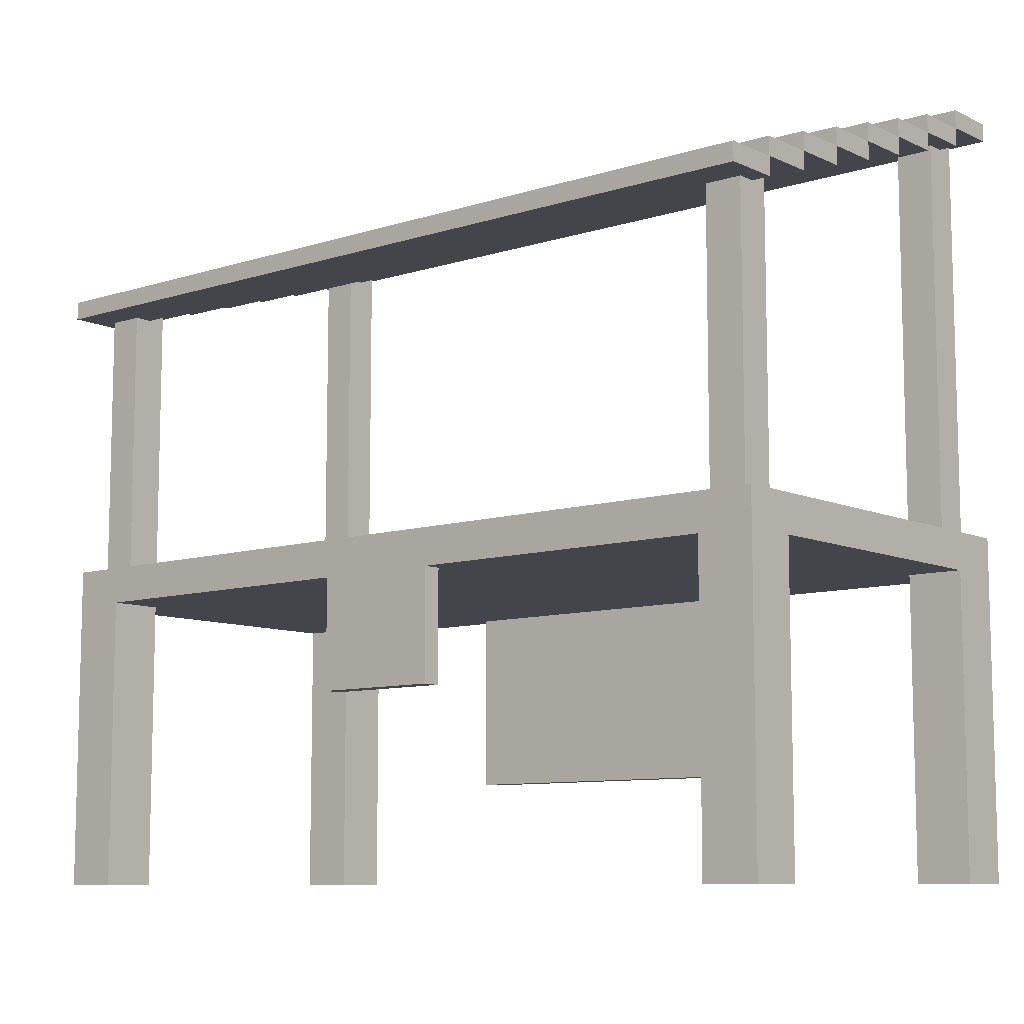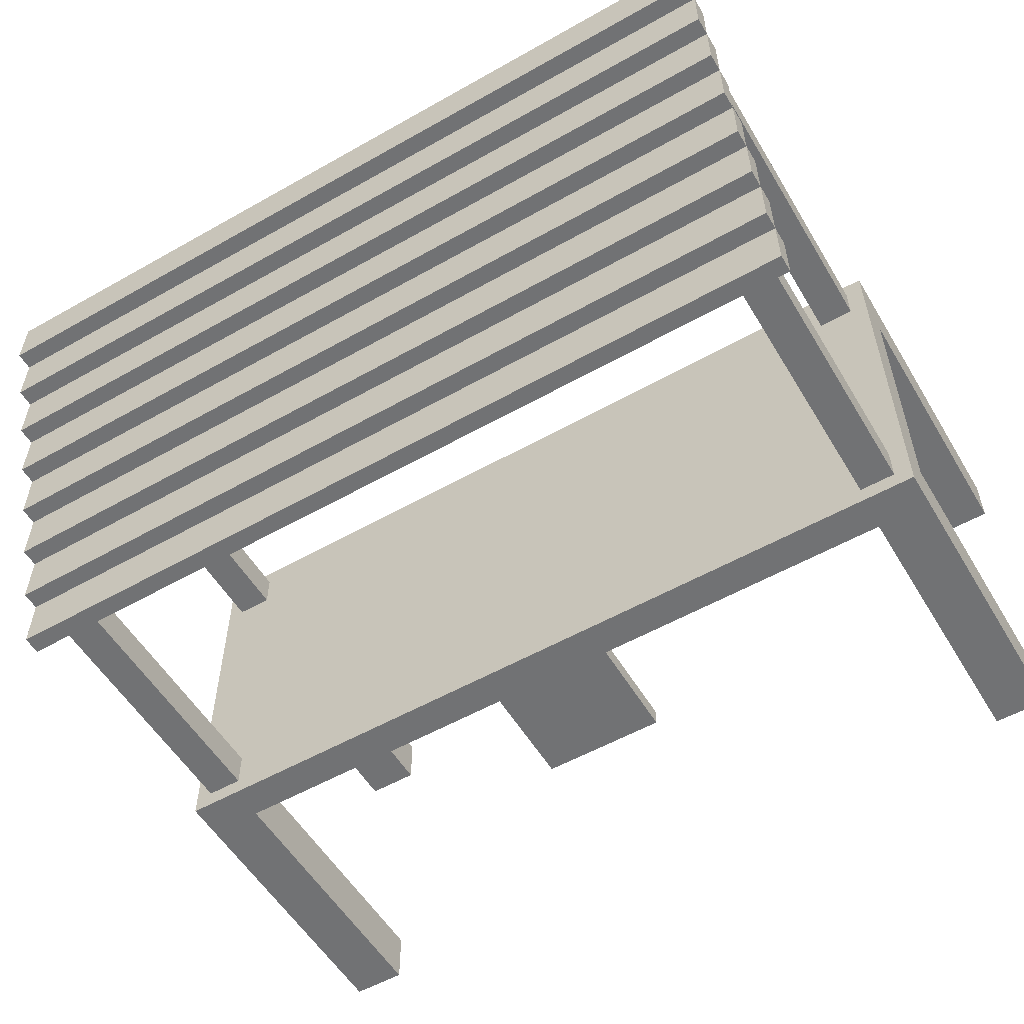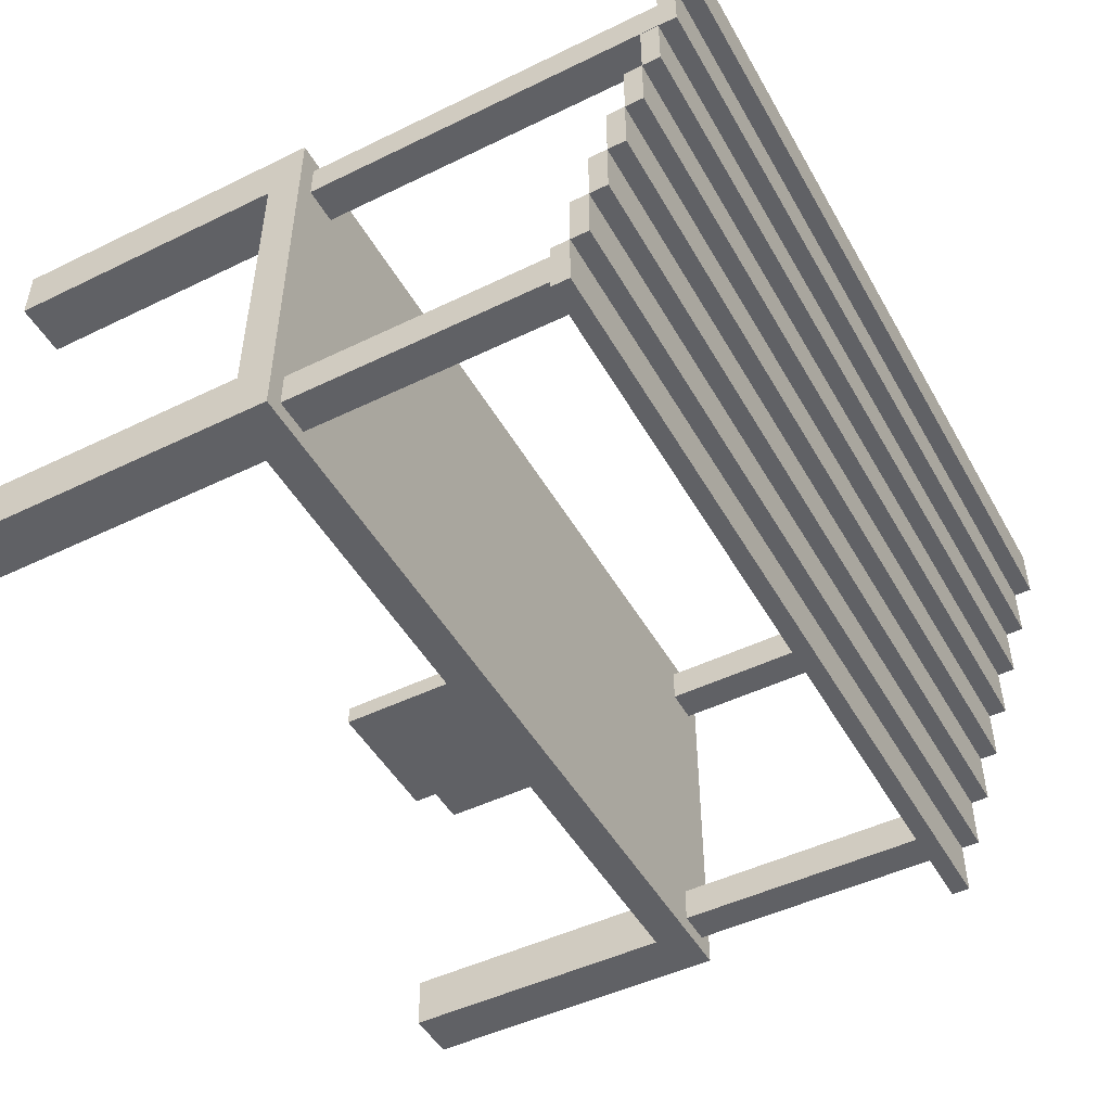
<metadata>
{"format":"obj","ext":"obj","renderer":"f3d","projection":"perspective","resolution":1024,"background":"white","views":[{"elev":-9.2,"azim":-139.9,"up":"+Y"},{"elev":-55.5,"azim":-149.3,"up":"+Z"},{"elev":-48.2,"azim":118.5,"up":"+Z"}]}
</metadata>
<code>
o
v -2.4 0 1
v -2.4 0 0.7
v -2.4 0 -0.9
v -2.4 0 -1.2
v -2.4 1.6 1
v -2.4 1.6 0.7
v -2.4 1.6 0.6
v -2.4 1.6 0.1
v -2.4 1.6 -0.3
v -2.4 1.6 -0.8
v -2.4 1.6 -0.9
v -2.4 1.6 -1.2
v -2.4 1.8 1
v -2.4 1.8 0.6
v -2.4 1.8 0.1
v -2.4 1.8 -0.3
v -2.4 1.8 -0.8
v -2.4 1.8 -1.2
v -2.4 3.3 -1
v -2.4 3.3 -1.3
v -2.4 3.4 -0.7
v -2.4 3.4 -1
v -2.4 3.4 -1.3
v -2.4 3.5 -0.4
v -2.4 3.5 -0.7
v -2.4 3.5 -1
v -2.4 3.6 -0.1
v -2.4 3.6 -0.4
v -2.4 3.6 -0.7
v -2.4 3.7 0.2
v -2.4 3.7 -0.1
v -2.4 3.7 -0.4
v -2.4 3.8 0.5
v -2.4 3.8 0.2
v -2.4 3.8 -0.1
v -2.4 3.9 0.8
v -2.4 3.9 0.5
v -2.4 3.9 0.2
v -2.4 4 1.1
v -2.4 4 0.8
v -2.4 4 0.5
v -2.4 4.1 1.1
v -2.4 4.1 0.8
v -2.3 1.8 0.9
v -2.3 1.8 0.7
v -2.3 1.8 -0.9
v -2.3 1.8 -1.1
v -2.3 3.3 -1
v -2.3 3.3 -1.1
v -2.3 3.4 -0.9
v -2.3 3.4 -1
v -2.3 3.9 0.8
v -2.3 3.9 0.7
v -2.3 4 0.9
v -2.3 4 0.8
v -1.1 0.6 1
v -1.1 0.6 0.9
v -1.1 1.6 1
v -1.1 1.6 0.9
v -0.4 1 -1.1
v -0.4 1 -1.2
v -0.4 1.6 -1.1
v -0.4 1.6 -1.2
v 2 0 1
v 2 0 0.7
v 2 0 -0.9
v 2 0 -1.2
v 2 1.6 1
v 2 1.6 0.7
v 2 1.6 -0.9
v 2 1.6 -1.2
v 2 1.8 0.9
v 2 1.8 0.7
v 2 1.8 -0.9
v 2 1.8 -1.1
v 2 3.3 -1
v 2 3.3 -1.1
v 2 3.4 -0.9
v 2 3.4 -1
v 2 3.9 0.8
v 2 3.9 0.7
v 2 4 0.9
v 2 4 0.8
v -2.1 0 1
v -2.1 0 0.7
v -2.1 0 -0.9
v -2.1 0 -1.2
v -2.1 1.6 1
v -2.1 1.6 0.7
v -2.1 1.6 -0.9
v -2.1 1.6 -1.2
v -2.1 1.8 0.9
v -2.1 1.8 0.7
v -2.1 1.8 -0.9
v -2.1 1.8 -1.1
v -2.1 3.3 -1
v -2.1 3.3 -1.1
v -2.1 3.4 -0.9
v -2.1 3.4 -1
v -2.1 3.9 0.8
v -2.1 3.9 0.7
v -2.1 4 0.9
v -2.1 4 0.8
v 0.3 1 -1.1
v 0.3 1 -1.2
v 0.3 1.6 -1.1
v 0.3 1.6 -1.2
v 1 0.6 1
v 1 0.6 0.9
v 1 1.6 1
v 1 1.6 0.9
v 2.2 1.8 0.9
v 2.2 1.8 0.7
v 2.2 1.8 -0.9
v 2.2 1.8 -1.1
v 2.2 3.3 -1
v 2.2 3.3 -1.1
v 2.2 3.4 -0.9
v 2.2 3.4 -1
v 2.2 3.9 0.8
v 2.2 3.9 0.7
v 2.2 4 0.9
v 2.2 4 0.8
v 2.3 0 1
v 2.3 0 0.7
v 2.3 0 -0.9
v 2.3 0 -1.2
v 2.3 1.6 1
v 2.3 1.6 0.7
v 2.3 1.6 0.6
v 2.3 1.6 0.1
v 2.3 1.6 -0.3
v 2.3 1.6 -0.8
v 2.3 1.6 -0.9
v 2.3 1.6 -1.2
v 2.3 1.8 1
v 2.3 1.8 0.6
v 2.3 1.8 0.1
v 2.3 1.8 -0.3
v 2.3 1.8 -0.8
v 2.3 1.8 -1.2
v 2.3 3.3 -1
v 2.3 3.3 -1.3
v 2.3 3.4 -0.7
v 2.3 3.4 -1
v 2.3 3.4 -1.3
v 2.3 3.5 -0.4
v 2.3 3.5 -0.7
v 2.3 3.5 -1
v 2.3 3.6 -0.1
v 2.3 3.6 -0.4
v 2.3 3.6 -0.7
v 2.3 3.7 0.2
v 2.3 3.7 -0.1
v 2.3 3.7 -0.4
v 2.3 3.8 0.5
v 2.3 3.8 0.2
v 2.3 3.8 -0.1
v 2.3 3.9 0.8
v 2.3 3.9 0.5
v 2.3 3.9 0.2
v 2.3 4 1.1
v 2.3 4 0.8
v 2.3 4 0.5
v 2.3 4.1 1.1
v 2.3 4.1 0.8
v -2.4 4 1.1
v -2.4 4.1 1.1
v 2.3 4 1.1
v 2.3 4.1 1.1
v -2.4 0 1
v -2.4 1.6 1
v -2.4 1.8 1
v -2.1 0 1
v -2.1 1.6 1
v -1.1 0.6 1
v -1.1 1.6 1
v -1.1 1.8 1
v -0.4 0.6 1
v -0.4 1.8 1
v 0.3 0.6 1
v 0.3 1.8 1
v 1 0.6 1
v 1 1.6 1
v 1 1.8 1
v 2 0 1
v 2 1.6 1
v 2.3 0 1
v 2.3 1.6 1
v 2.3 1.8 1
v -2.3 1.8 0.9
v -2.3 4 0.9
v -2.1 1.8 0.9
v -2.1 4 0.9
v 2 1.8 0.9
v 2 4 0.9
v 2.2 1.8 0.9
v 2.2 4 0.9
v -2.4 3.9 0.8
v -2.4 4 0.8
v -2.3 3.9 0.8
v -2.3 4 0.8
v -2.1 3.9 0.8
v -2.1 4 0.8
v 2 3.9 0.8
v 2 4 0.8
v 2.2 3.9 0.8
v 2.2 4 0.8
v 2.3 3.9 0.8
v 2.3 4 0.8
v -2.4 3.8 0.5
v -2.4 3.9 0.5
v 2.3 3.8 0.5
v 2.3 3.9 0.5
v -2.4 3.7 0.2
v -2.4 3.8 0.2
v 2.3 3.7 0.2
v 2.3 3.8 0.2
v -2.4 3.6 -0.1
v -2.4 3.7 -0.1
v 2.3 3.6 -0.1
v 2.3 3.7 -0.1
v -2.4 3.5 -0.4
v -2.4 3.6 -0.4
v 2.3 3.5 -0.4
v 2.3 3.6 -0.4
v -2.4 3.4 -0.7
v -2.4 3.5 -0.7
v 2.3 3.4 -0.7
v 2.3 3.5 -0.7
v -2.4 0 -0.9
v -2.4 1.6 -0.9
v -2.3 1.8 -0.9
v -2.3 3.4 -0.9
v -2.1 0 -0.9
v -2.1 1.6 -0.9
v -2.1 1.8 -0.9
v -2.1 3.4 -0.9
v 2 0 -0.9
v 2 1.6 -0.9
v 2 1.8 -0.9
v 2 3.4 -0.9
v 2.2 1.8 -0.9
v 2.2 3.4 -0.9
v 2.3 0 -0.9
v 2.3 1.6 -0.9
v -2.4 3.3 -1
v -2.4 3.4 -1
v -2.3 3.3 -1
v -2.3 3.4 -1
v -2.1 3.3 -1
v -2.1 3.4 -1
v 2 3.3 -1
v 2 3.4 -1
v 2.2 3.3 -1
v 2.2 3.4 -1
v 2.3 3.3 -1
v 2.3 3.4 -1
v -0.4 1 -1.1
v -0.4 1.6 -1.1
v 0.3 1 -1.1
v 0.3 1.6 -1.1
v -1.1 0.6 0.9
v -1.1 1.6 0.9
v -0.4 0.6 0.9
v -0.4 1.6 0.9
v 0.3 0.6 0.9
v 0.3 1.6 0.9
v 1 0.6 0.9
v 1 1.6 0.9
v -2.4 4 0.8
v -2.4 4.1 0.8
v 2.3 4 0.8
v 2.3 4.1 0.8
v -2.4 0 0.7
v -2.4 1.6 0.7
v -2.3 1.8 0.7
v -2.3 3.9 0.7
v -2.1 0 0.7
v -2.1 1.6 0.7
v -2.1 1.8 0.7
v -2.1 3.9 0.7
v 2 0 0.7
v 2 1.6 0.7
v 2 1.8 0.7
v 2 3.9 0.7
v 2.2 1.8 0.7
v 2.2 3.9 0.7
v 2.3 0 0.7
v 2.3 1.6 0.7
v -2.4 3.9 0.5
v -2.4 4 0.5
v 2.3 3.9 0.5
v 2.3 4 0.5
v -2.4 3.8 0.2
v -2.4 3.9 0.2
v 2.3 3.8 0.2
v 2.3 3.9 0.2
v -2.4 3.7 -0.1
v -2.4 3.8 -0.1
v 2.3 3.7 -0.1
v 2.3 3.8 -0.1
v -2.4 3.6 -0.4
v -2.4 3.7 -0.4
v 2.3 3.6 -0.4
v 2.3 3.7 -0.4
v -2.4 3.5 -0.7
v -2.4 3.6 -0.7
v 2.3 3.5 -0.7
v 2.3 3.6 -0.7
v -2.4 3.4 -1
v -2.4 3.5 -1
v 2.3 3.4 -1
v 2.3 3.5 -1
v -2.3 1.8 -1.1
v -2.3 3.3 -1.1
v -2.1 1.8 -1.1
v -2.1 3.3 -1.1
v 2 1.8 -1.1
v 2 3.3 -1.1
v 2.2 1.8 -1.1
v 2.2 3.3 -1.1
v -2.4 0 -1.2
v -2.4 1.6 -1.2
v -2.4 1.8 -1.2
v -2.1 0 -1.2
v -2.1 1.6 -1.2
v -1.1 1.6 -1.2
v -1.1 1.8 -1.2
v -0.4 1 -1.2
v -0.4 1.6 -1.2
v -0.4 1.8 -1.2
v 0.3 1 -1.2
v 0.3 1.6 -1.2
v 0.3 1.8 -1.2
v 1 1.6 -1.2
v 1 1.8 -1.2
v 2 0 -1.2
v 2 1.6 -1.2
v 2.3 0 -1.2
v 2.3 1.6 -1.2
v 2.3 1.8 -1.2
v -2.4 3.3 -1.3
v -2.4 3.4 -1.3
v 2.3 3.3 -1.3
v 2.3 3.4 -1.3
v -2.4 0 1
v -2.1 0 1
v 2 0 1
v 2.3 0 1
v -2.4 0 0.7
v -2.1 0 0.7
v 2 0 0.7
v 2.3 0 0.7
v -2.4 0 -0.9
v -2.1 0 -0.9
v 2 0 -0.9
v 2.3 0 -0.9
v -2.4 0 -1.2
v -2.1 0 -1.2
v 2 0 -1.2
v 2.3 0 -1.2
v -1.1 0.6 1
v -0.4 0.6 1
v 0.3 0.6 1
v 1 0.6 1
v -1.1 0.6 0.9
v -0.4 0.6 0.9
v 0.3 0.6 0.9
v 1 0.6 0.9
v -0.4 1 -1.1
v 0.3 1 -1.1
v -0.4 1 -1.2
v 0.3 1 -1.2
v -2.1 1.6 1
v -1.1 1.6 1
v 1 1.6 1
v 2 1.6 1
v -1.1 1.6 0.9
v -0.4 1.6 0.9
v 0.3 1.6 0.9
v 1 1.6 0.9
v -2.4 1.6 0.7
v -2.1 1.6 0.7
v 2 1.6 0.7
v 2.3 1.6 0.7
v -2.4 1.6 0.6
v 2.3 1.6 0.6
v -2.4 1.6 0.1
v 2.3 1.6 0.1
v -2.4 1.6 -0.3
v 2.3 1.6 -0.3
v -2.4 1.6 -0.8
v 2.3 1.6 -0.8
v -2.4 1.6 -0.9
v -2.1 1.6 -0.9
v 2 1.6 -0.9
v 2.3 1.6 -0.9
v -1.1 1.6 -1.1
v -0.4 1.6 -1.1
v 0.3 1.6 -1.1
v 1 1.6 -1.1
v -2.1 1.6 -1.2
v -1.1 1.6 -1.2
v -0.4 1.6 -1.2
v 0.3 1.6 -1.2
v 1 1.6 -1.2
v 2 1.6 -1.2
v -2.4 3.3 -1
v -2.3 3.3 -1
v -2.1 3.3 -1
v 2 3.3 -1
v 2.2 3.3 -1
v 2.3 3.3 -1
v -2.3 3.3 -1.1
v -2.1 3.3 -1.1
v 2 3.3 -1.1
v 2.2 3.3 -1.1
v -2.4 3.3 -1.3
v 2.3 3.3 -1.3
v -2.4 3.4 -0.7
v 2.3 3.4 -0.7
v -2.3 3.4 -0.9
v -2.1 3.4 -0.9
v 2 3.4 -0.9
v 2.2 3.4 -0.9
v -2.4 3.4 -1
v -2.3 3.4 -1
v -2.1 3.4 -1
v 2 3.4 -1
v 2.2 3.4 -1
v 2.3 3.4 -1
v -2.4 3.5 -0.4
v 2.3 3.5 -0.4
v -2.4 3.5 -0.7
v 2.3 3.5 -0.7
v -2.4 3.6 -0.1
v 2.3 3.6 -0.1
v -2.4 3.6 -0.4
v 2.3 3.6 -0.4
v -2.4 3.7 0.2
v 2.3 3.7 0.2
v -2.4 3.7 -0.1
v 2.3 3.7 -0.1
v -2.4 3.8 0.5
v 2.3 3.8 0.5
v -2.4 3.8 0.2
v 2.3 3.8 0.2
v -2.4 3.9 0.8
v -2.3 3.9 0.8
v -2.1 3.9 0.8
v 2 3.9 0.8
v 2.2 3.9 0.8
v 2.3 3.9 0.8
v -2.3 3.9 0.7
v -2.1 3.9 0.7
v 2 3.9 0.7
v 2.2 3.9 0.7
v -2.4 3.9 0.5
v 2.3 3.9 0.5
v -2.4 4 1.1
v 2.3 4 1.1
v -2.3 4 0.9
v -2.1 4 0.9
v 2 4 0.9
v 2.2 4 0.9
v -2.4 4 0.8
v -2.3 4 0.8
v -2.1 4 0.8
v 2 4 0.8
v 2.2 4 0.8
v 2.3 4 0.8
v -2.4 1.8 1
v -1.1 1.8 1
v -0.4 1.8 1
v 0.3 1.8 1
v 1 1.8 1
v 2.3 1.8 1
v -2.3 1.8 0.9
v -2.1 1.8 0.9
v 2 1.8 0.9
v 2.2 1.8 0.9
v -2.3 1.8 0.7
v -2.1 1.8 0.7
v 2 1.8 0.7
v 2.2 1.8 0.7
v -2.4 1.8 0.6
v -1.1 1.8 0.6
v 1 1.8 0.6
v 2.3 1.8 0.6
v -2.4 1.8 0.1
v -1.1 1.8 0.1
v 1 1.8 0.1
v 2.3 1.8 0.1
v -2.4 1.8 -0.3
v -1.1 1.8 -0.3
v 1 1.8 -0.3
v 2.3 1.8 -0.3
v -2.4 1.8 -0.8
v -1.1 1.8 -0.8
v 1 1.8 -0.8
v 2.3 1.8 -0.8
v -2.3 1.8 -0.9
v -2.1 1.8 -0.9
v 2 1.8 -0.9
v 2.2 1.8 -0.9
v -2.3 1.8 -1.1
v -2.1 1.8 -1.1
v 2 1.8 -1.1
v 2.2 1.8 -1.1
v -2.4 1.8 -1.2
v -1.1 1.8 -1.2
v -0.4 1.8 -1.2
v 0.3 1.8 -1.2
v 1 1.8 -1.2
v 2.3 1.8 -1.2
v -2.4 3.4 -1
v 2.3 3.4 -1
v -2.4 3.4 -1.3
v 2.3 3.4 -1.3
v -2.4 3.5 -0.7
v 2.3 3.5 -0.7
v -2.4 3.5 -1
v 2.3 3.5 -1
v -2.4 3.6 -0.4
v 2.3 3.6 -0.4
v -2.4 3.6 -0.7
v 2.3 3.6 -0.7
v -2.4 3.7 -0.1
v 2.3 3.7 -0.1
v -2.4 3.7 -0.4
v 2.3 3.7 -0.4
v -2.4 3.8 0.2
v 2.3 3.8 0.2
v -2.4 3.8 -0.1
v 2.3 3.8 -0.1
v -2.4 3.9 0.5
v 2.3 3.9 0.5
v -2.4 3.9 0.2
v 2.3 3.9 0.2
v -2.4 4 0.8
v 2.3 4 0.8
v -2.4 4 0.5
v 2.3 4 0.5
v -2.4 4.1 1.1
v 2.3 4.1 1.1
v -2.4 4.1 0.8
v 2.3 4.1 0.8
f 5 2 1
f 6 2 5
f 11 4 3
f 12 4 11
f 13 6 5
f 13 7 6
f 14 8 7
f 14 7 13
f 15 9 8
f 15 8 14
f 16 10 9
f 16 9 15
f 17 12 11
f 17 10 16
f 17 11 10
f 18 12 17
f 22 20 19
f 23 20 22
f 25 22 21
f 26 22 25
f 28 25 24
f 29 25 28
f 31 28 27
f 32 28 31
f 34 31 30
f 35 31 34
f 37 34 33
f 38 34 37
f 40 37 36
f 41 37 40
f 42 40 39
f 43 40 42
f 48 47 46
f 49 47 48
f 50 48 46
f 51 48 50
f 52 45 44
f 53 45 52
f 54 52 44
f 55 52 54
f 58 57 56
f 59 57 58
f 62 61 60
f 63 61 62
f 68 65 64
f 69 65 68
f 70 67 66
f 71 67 70
f 76 75 74
f 77 75 76
f 78 76 74
f 79 76 78
f 80 73 72
f 81 73 80
f 82 80 72
f 83 80 82
f 84 85 88
f 88 85 89
f 86 87 90
f 90 87 91
f 94 95 96
f 96 95 97
f 94 96 98
f 98 96 99
f 92 93 100
f 100 93 101
f 92 100 102
f 102 100 103
f 104 105 106
f 106 105 107
f 108 109 110
f 110 109 111
f 114 115 116
f 116 115 117
f 114 116 118
f 118 116 119
f 112 113 120
f 120 113 121
f 112 120 122
f 122 120 123
f 124 125 128
f 128 125 129
f 126 127 134
f 134 127 135
f 128 129 136
f 129 130 136
f 130 131 137
f 136 130 137
f 131 132 138
f 137 131 138
f 132 133 139
f 138 132 139
f 134 135 140
f 139 133 140
f 133 134 140
f 140 135 141
f 142 143 145
f 145 143 146
f 144 145 148
f 148 145 149
f 147 148 151
f 151 148 152
f 150 151 154
f 154 151 155
f 153 154 157
f 157 154 158
f 156 157 160
f 160 157 161
f 159 160 163
f 163 160 164
f 162 163 165
f 165 163 166
f 169 168 167
f 170 168 169
f 174 172 171
f 175 173 172
f 175 172 174
f 177 173 175
f 178 173 177
f 179 177 176
f 179 178 177
f 180 178 179
f 181 180 179
f 182 180 181
f 183 182 181
f 184 182 183
f 185 182 184
f 187 185 184
f 188 187 186
f 189 185 187
f 189 187 188
f 190 185 189
f 193 192 191
f 194 192 193
f 197 196 195
f 198 196 197
f 201 200 199
f 202 200 201
f 205 204 203
f 206 204 205
f 209 208 207
f 210 208 209
f 213 212 211
f 214 212 213
f 217 216 215
f 218 216 217
f 221 220 219
f 222 220 221
f 225 224 223
f 226 224 225
f 229 228 227
f 230 228 229
f 235 232 231
f 236 232 235
f 237 234 233
f 238 234 237
f 243 242 241
f 244 242 243
f 245 240 239
f 246 240 245
f 249 248 247
f 250 248 249
f 253 252 251
f 254 252 253
f 257 256 255
f 258 256 257
f 261 260 259
f 262 260 261
f 263 264 265
f 265 264 266
f 265 266 267
f 267 266 268
f 267 268 269
f 269 268 270
f 271 272 273
f 273 272 274
f 275 276 279
f 279 276 280
f 277 278 281
f 281 278 282
f 285 286 287
f 287 286 288
f 283 284 289
f 289 284 290
f 291 292 293
f 293 292 294
f 295 296 297
f 297 296 298
f 299 300 301
f 301 300 302
f 303 304 305
f 305 304 306
f 307 308 309
f 309 308 310
f 311 312 313
f 313 312 314
f 315 316 317
f 317 316 318
f 319 320 321
f 321 320 322
f 323 324 326
f 324 325 327
f 326 324 327
f 327 325 328
f 328 325 329
f 328 329 331
f 331 329 332
f 330 331 333
f 331 332 333
f 333 332 334
f 334 332 335
f 334 335 336
f 336 335 337
f 336 337 339
f 338 339 340
f 339 337 341
f 340 339 341
f 341 337 342
f 343 344 345
f 345 344 346
f 351 348 347
f 352 348 351
f 353 350 349
f 354 350 353
f 359 356 355
f 360 356 359
f 361 358 357
f 362 358 361
f 367 364 363
f 368 365 364
f 368 364 367
f 369 366 365
f 369 365 368
f 370 366 369
f 373 372 371
f 374 372 373
f 379 376 375
f 382 378 377
f 384 381 380
f 384 382 381
f 384 379 375
f 384 380 379
f 385 378 382
f 385 382 384
f 387 384 383
f 387 386 385
f 387 385 384
f 388 386 387
f 389 388 387
f 390 388 389
f 391 390 389
f 392 390 391
f 393 392 391
f 394 392 393
f 395 394 393
f 396 394 395
f 397 394 396
f 398 394 397
f 399 397 396
f 400 397 399
f 401 397 400
f 402 397 401
f 403 399 396
f 404 400 399
f 404 399 403
f 405 400 404
f 406 402 401
f 407 397 402
f 407 402 406
f 408 397 407
f 415 410 409
f 416 412 411
f 417 412 416
f 418 414 413
f 419 417 416
f 419 418 417
f 419 415 409
f 419 416 415
f 420 414 418
f 420 418 419
f 423 422 421
f 424 422 423
f 425 422 424
f 426 422 425
f 427 423 421
f 428 423 427
f 429 425 424
f 430 425 429
f 431 422 426
f 432 422 431
f 435 434 433
f 436 434 435
f 439 438 437
f 440 438 439
f 443 442 441
f 444 442 443
f 447 446 445
f 448 446 447
f 455 450 449
f 456 452 451
f 457 452 456
f 458 454 453
f 459 457 456
f 459 458 457
f 459 455 449
f 459 456 455
f 460 454 458
f 460 458 459
f 463 462 461
f 464 462 463
f 465 462 464
f 466 462 465
f 467 463 461
f 468 463 467
f 469 465 464
f 470 465 469
f 471 462 466
f 472 462 471
f 473 474 479
f 479 474 480
f 477 478 481
f 481 478 482
f 473 479 483
f 480 474 484
f 477 481 485
f 482 478 486
f 473 483 487
f 483 484 487
f 474 475 488
f 487 484 488
f 484 474 488
f 485 486 489
f 476 477 489
f 477 485 489
f 486 478 490
f 489 486 490
f 487 488 491
f 488 475 492
f 491 488 492
f 476 489 493
f 489 490 493
f 493 490 494
f 491 492 495
f 492 475 496
f 495 492 496
f 476 493 497
f 493 494 497
f 497 494 498
f 495 496 499
f 496 475 500
f 499 496 500
f 476 497 501
f 497 498 501
f 501 498 502
f 499 500 503
f 503 500 504
f 501 502 505
f 505 502 506
f 499 503 507
f 504 500 508
f 501 505 509
f 506 502 510
f 499 507 511
f 507 508 511
f 500 475 512
f 511 508 512
f 508 500 512
f 475 476 513
f 512 475 513
f 476 501 514
f 513 476 514
f 509 510 515
f 514 501 515
f 501 509 515
f 510 502 516
f 515 510 516
f 517 518 519
f 519 518 520
f 521 522 523
f 523 522 524
f 525 526 527
f 527 526 528
f 529 530 531
f 531 530 532
f 533 534 535
f 535 534 536
f 537 538 539
f 539 538 540
f 541 542 543
f 543 542 544
f 545 546 547
f 547 546 548

</code>
